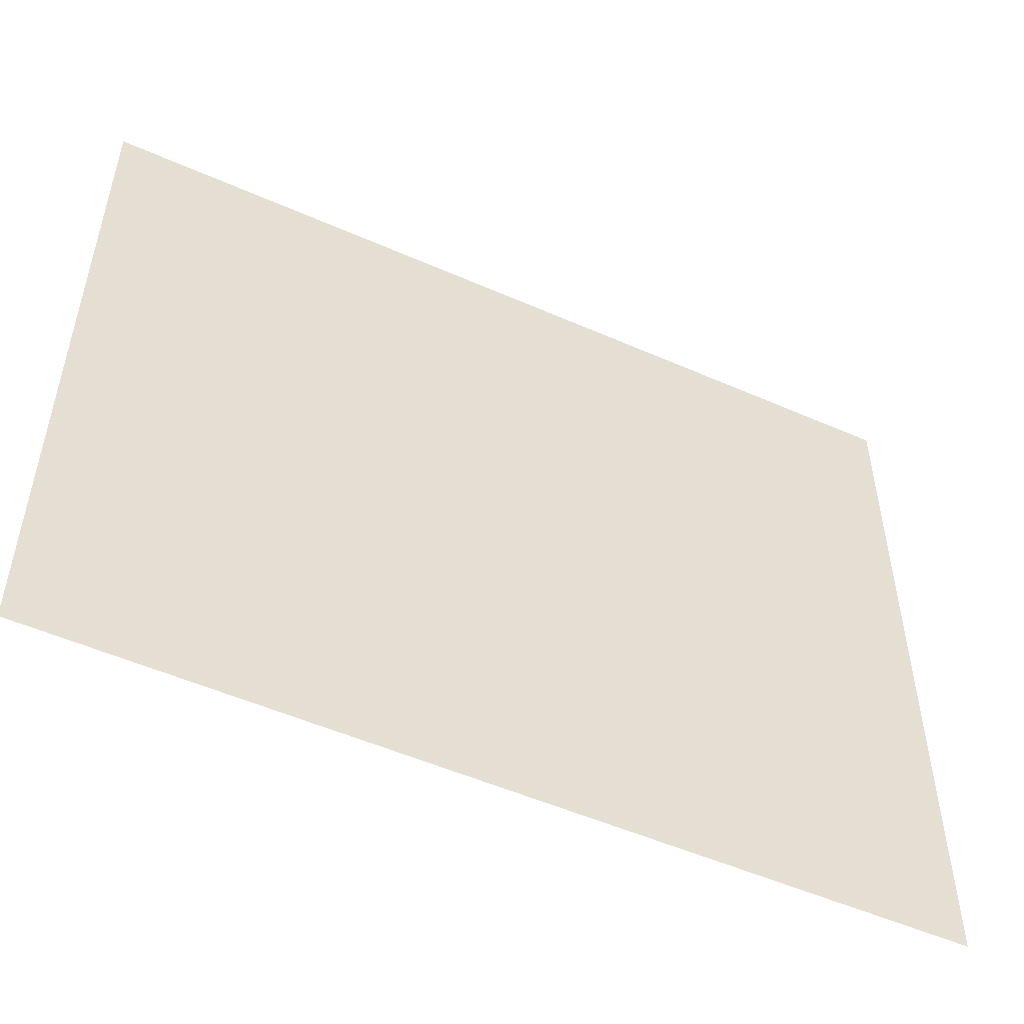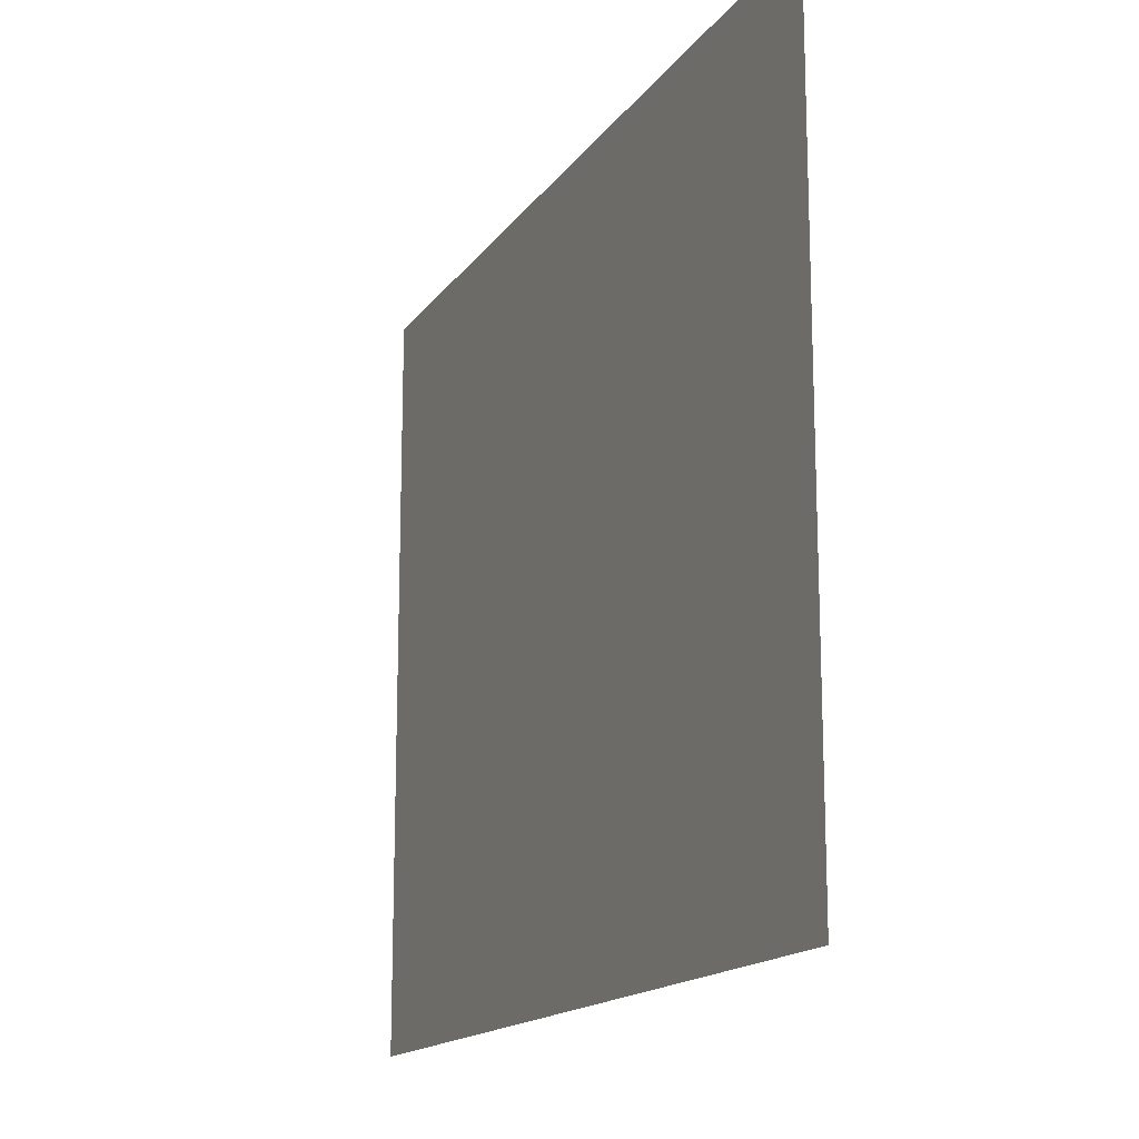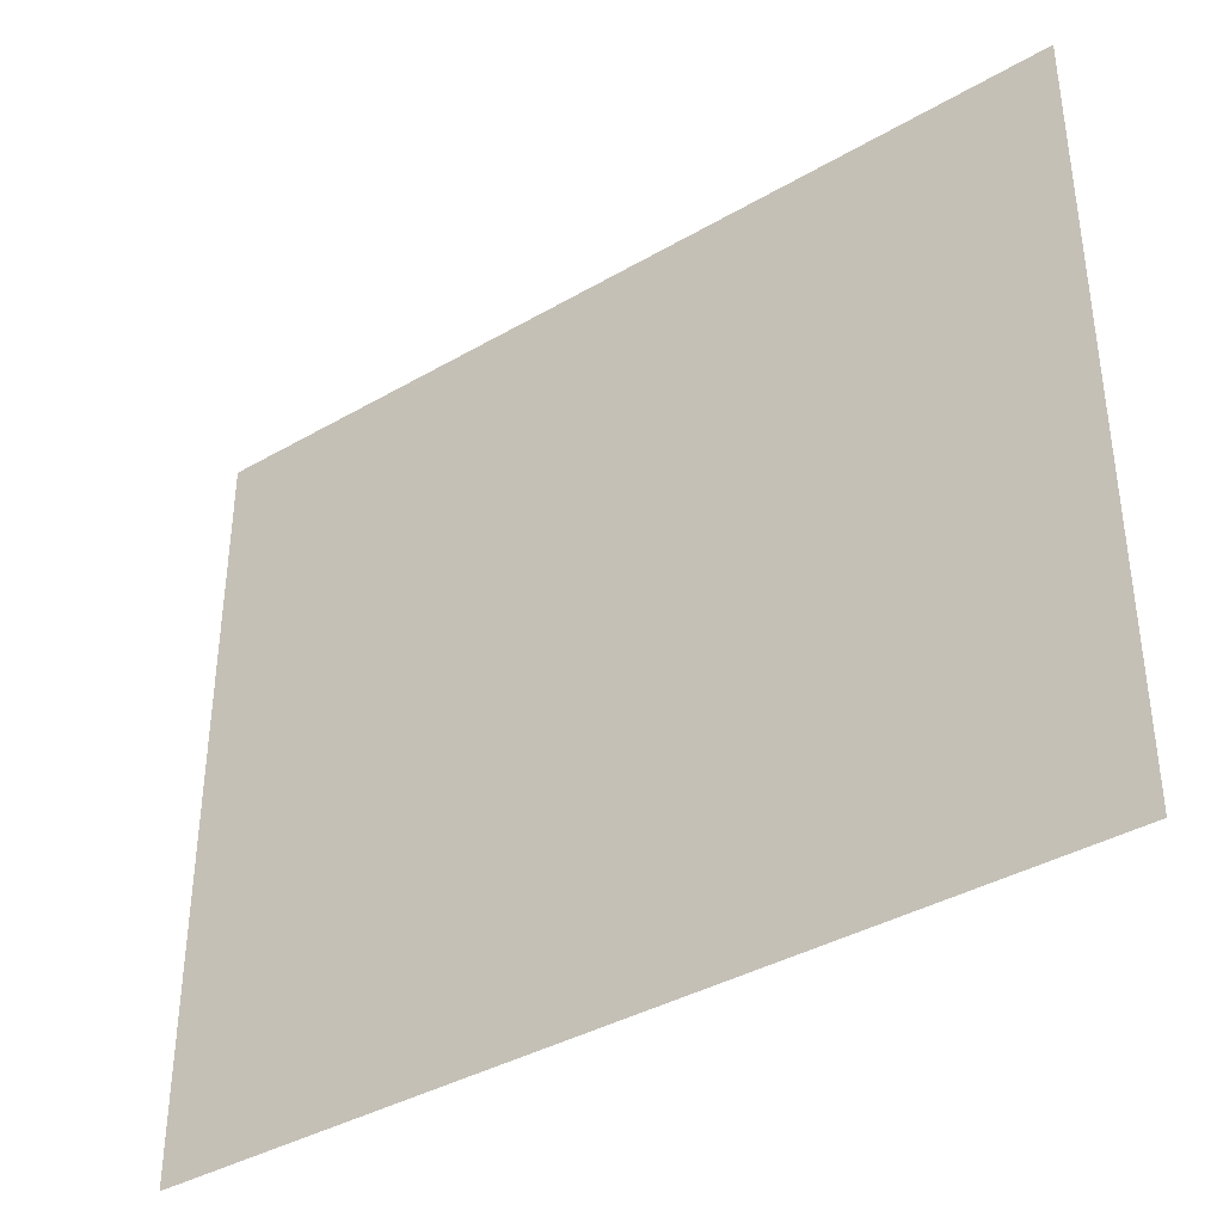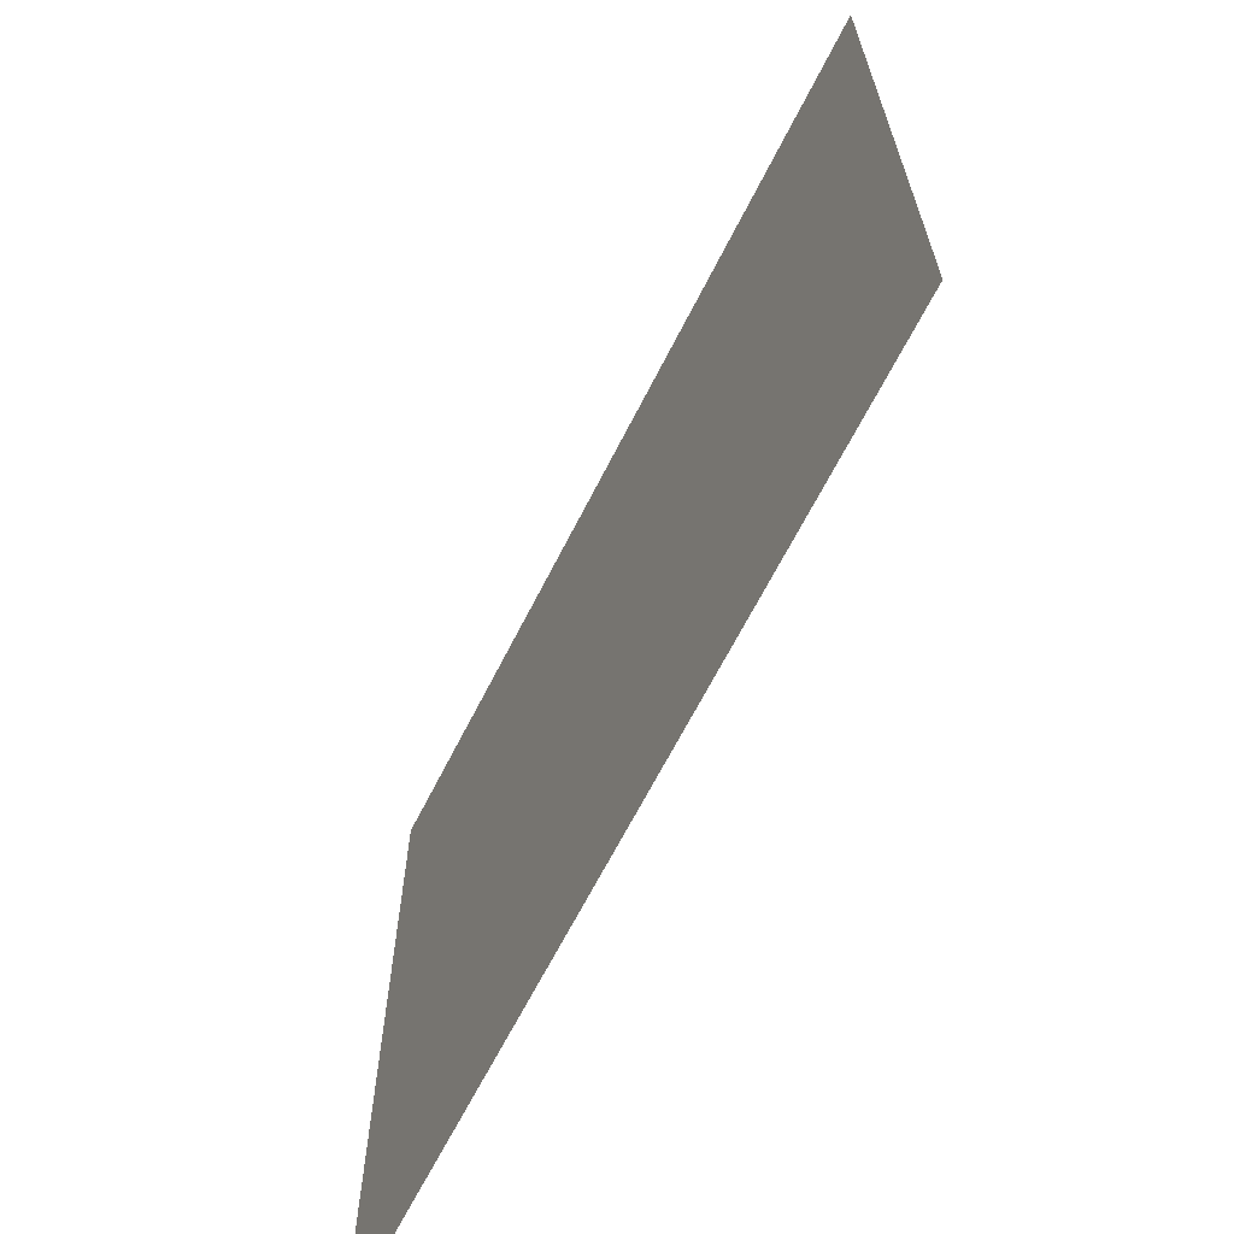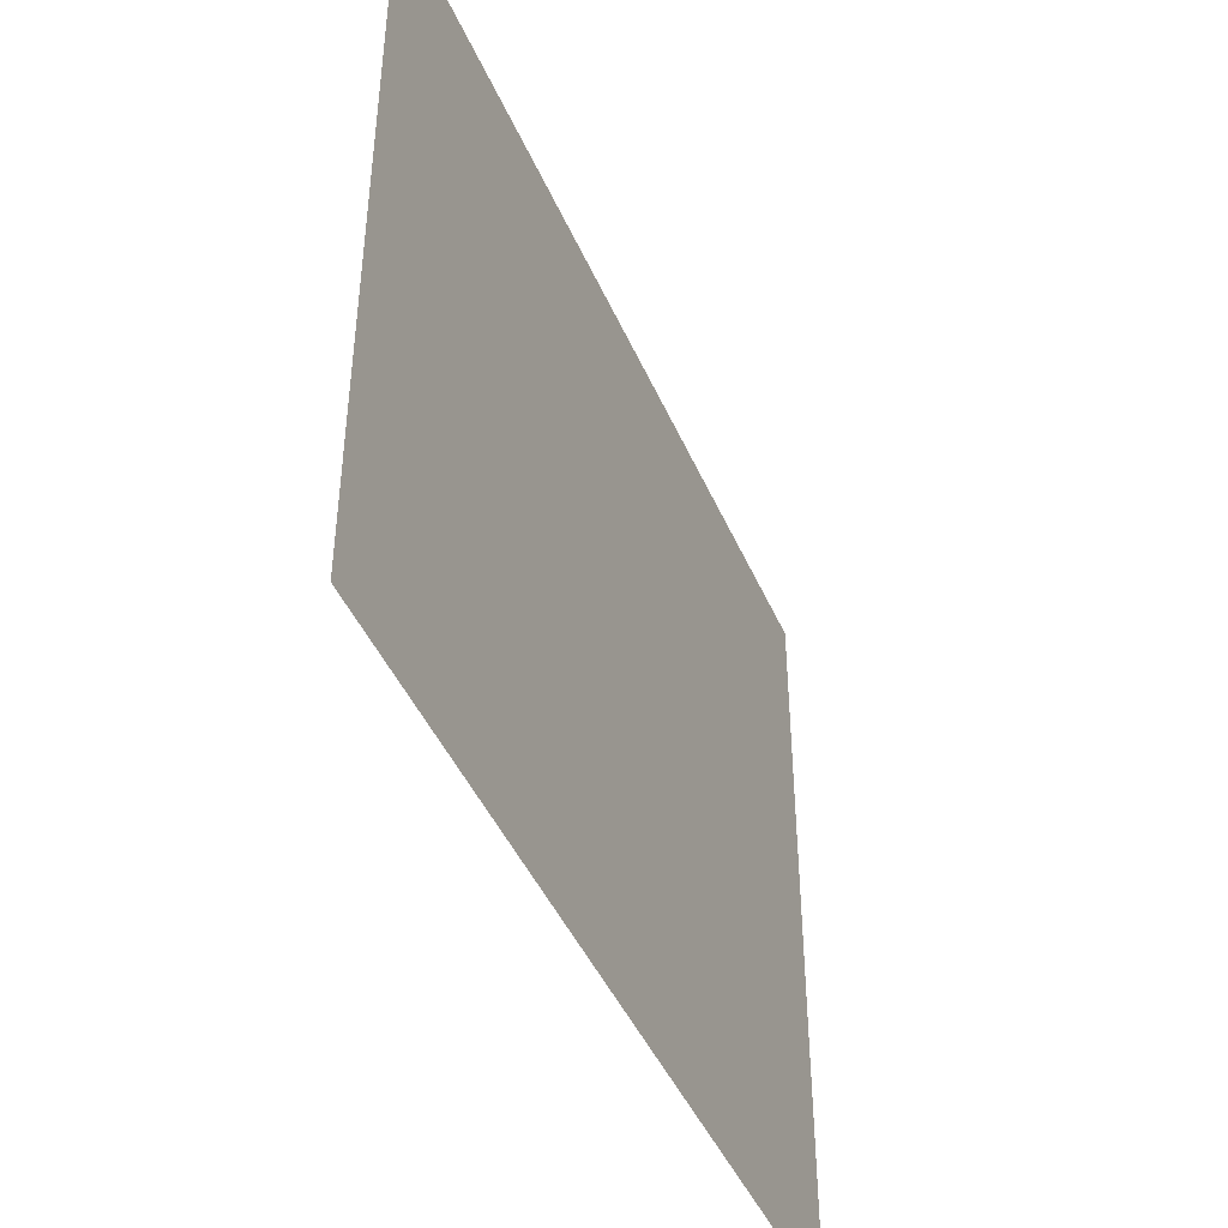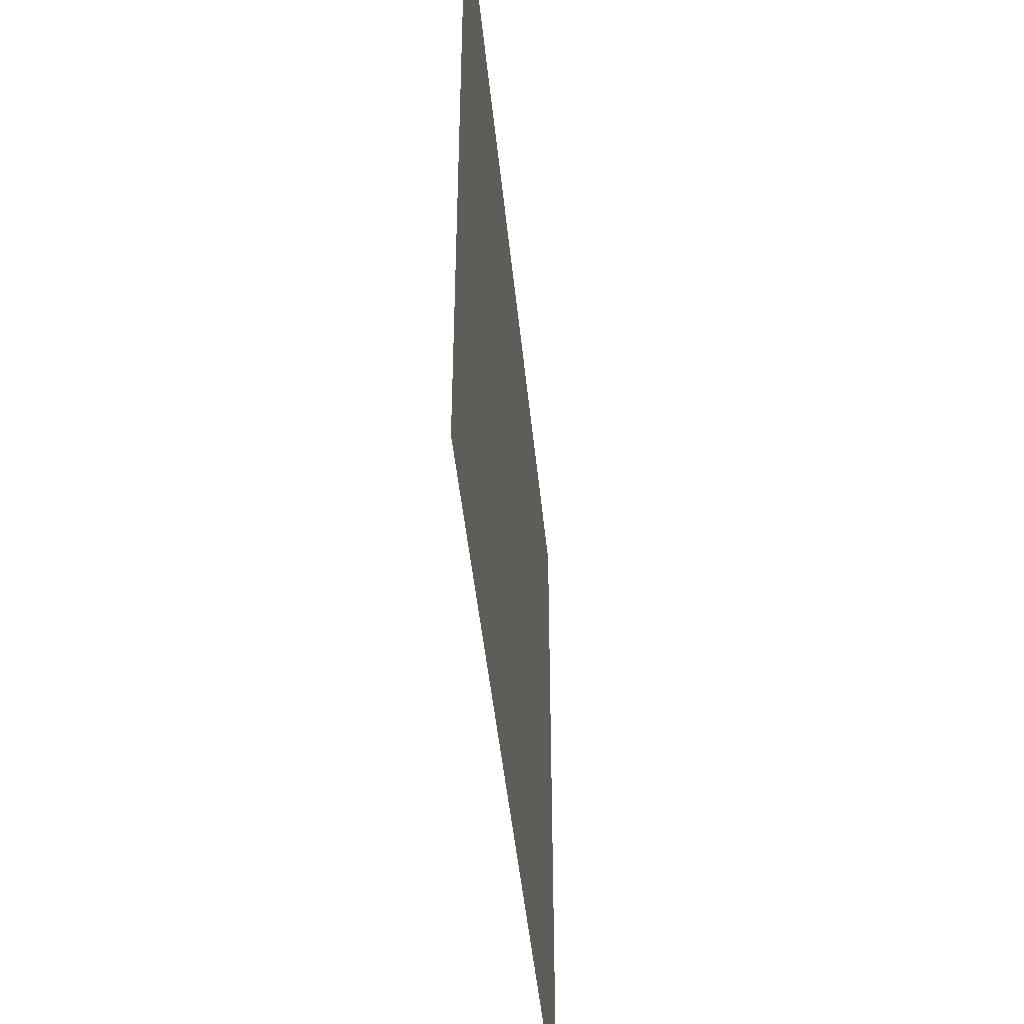
<metadata>
{"format":"obj","ext":"obj","renderer":"f3d","projection":"perspective","resolution":1024,"background":"white","views":[{"elev":-52.0,"azim":154.5,"up":"+Y"},{"elev":-15.7,"azim":67.0,"up":"+Y"},{"elev":-38.2,"azim":36.4,"up":"+Y"},{"elev":-65.8,"azim":63.2,"up":"+Y"},{"elev":-44.5,"azim":112.5,"up":"+Y"},{"elev":-45.8,"azim":95.6,"up":"+Y"}]}
</metadata>
<code>
v -2048 -2560 0
v -2205 -2560 0
v -2205 -2427 0
v -2048 -2427 0
g LevelSelectMap_mesh_0126
f 1 2 3 4

</code>
